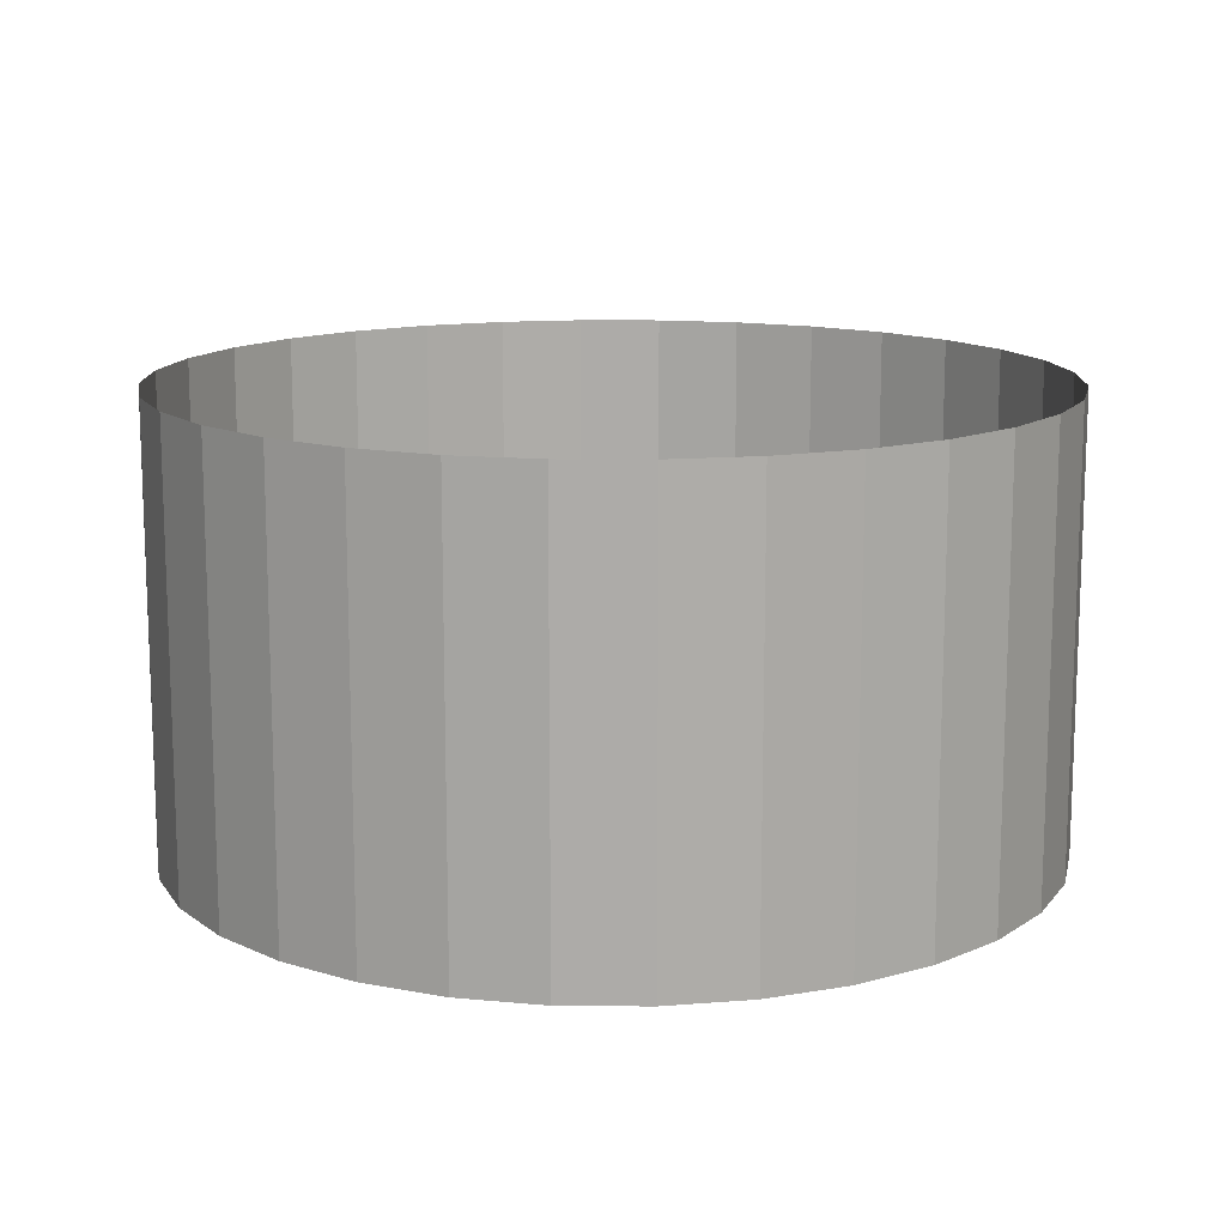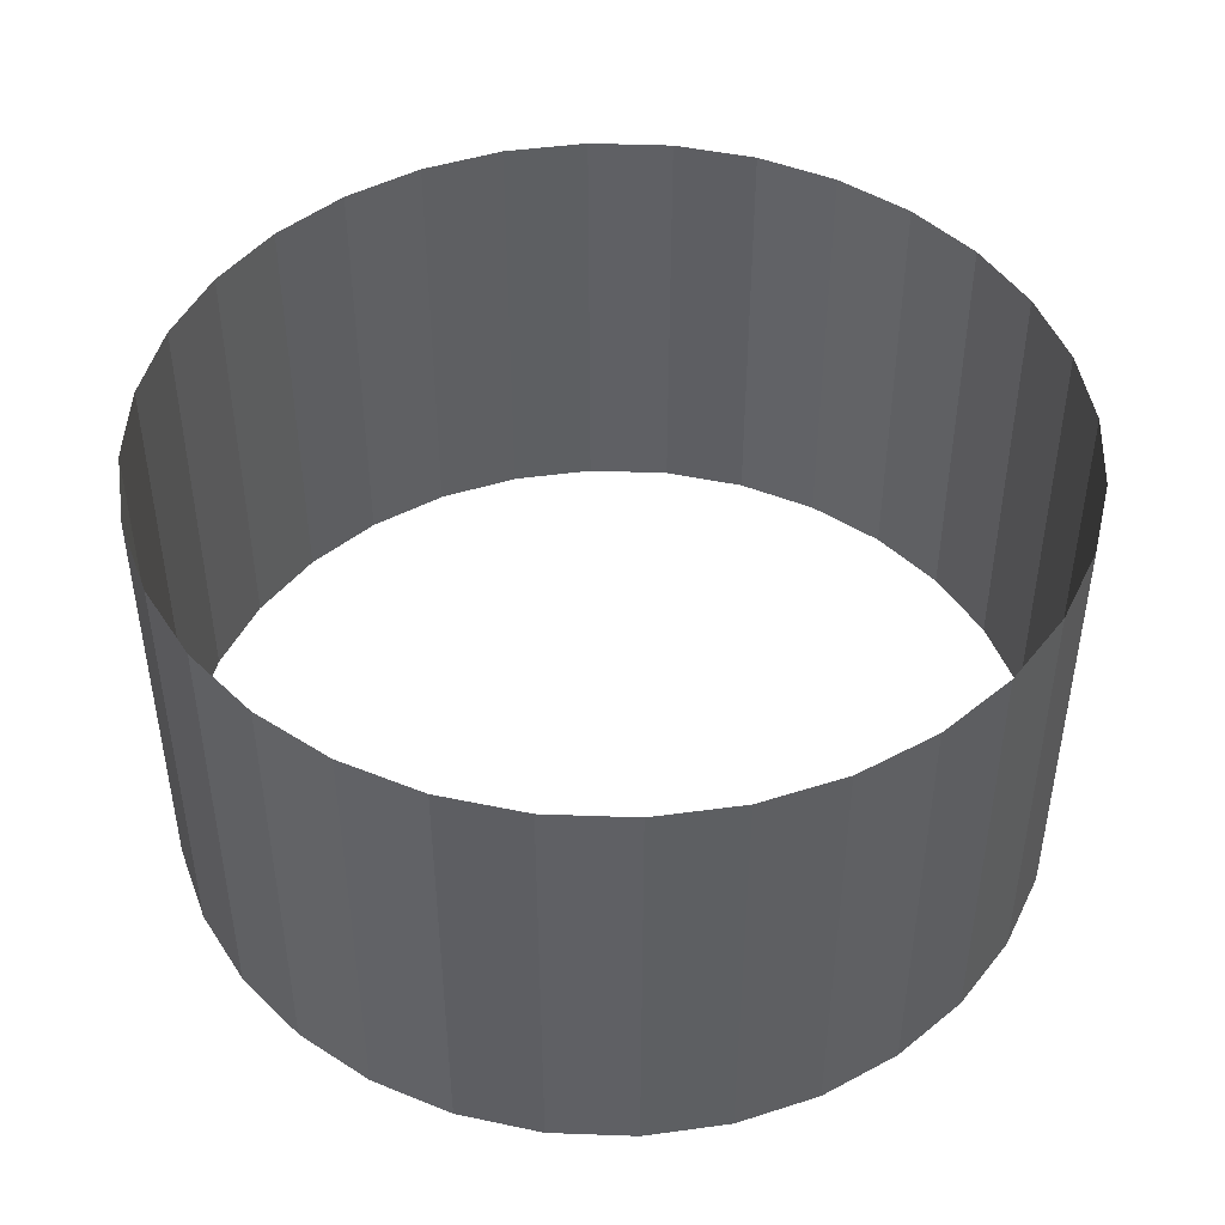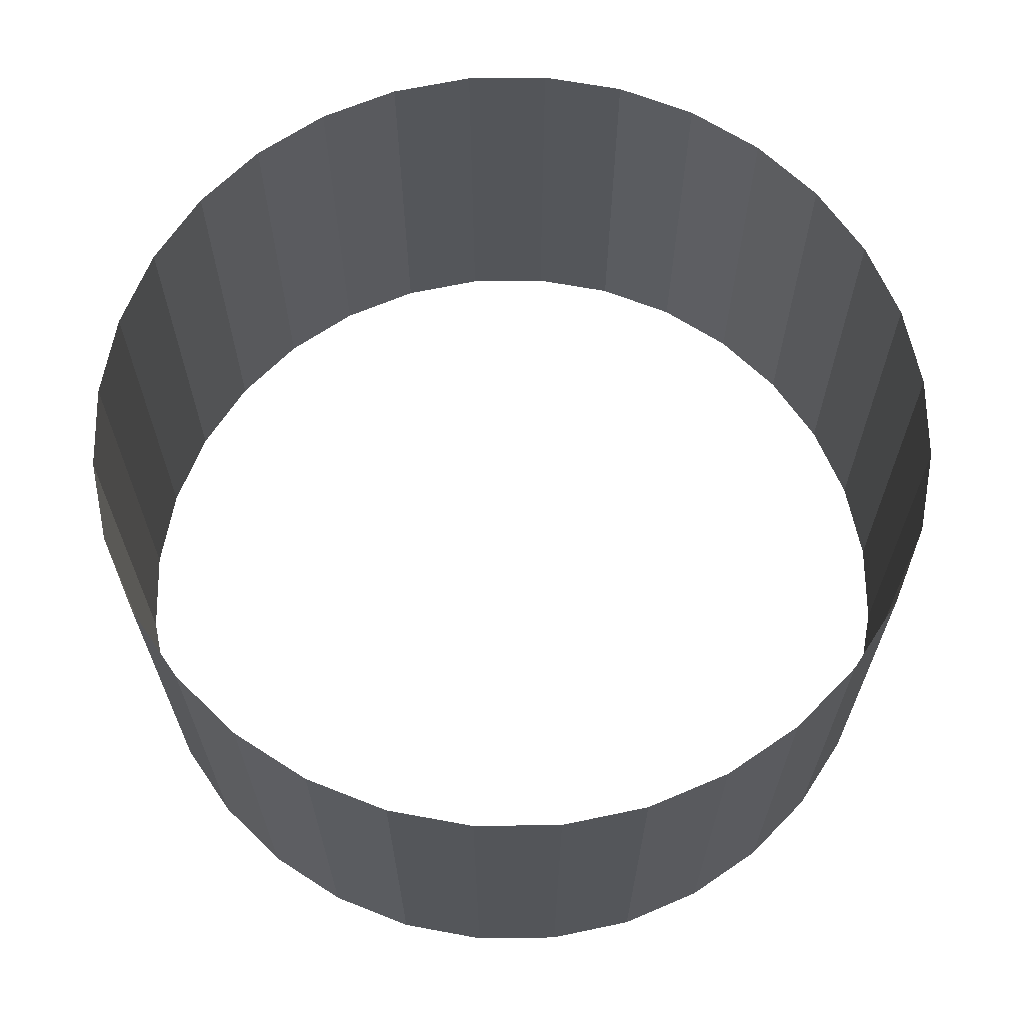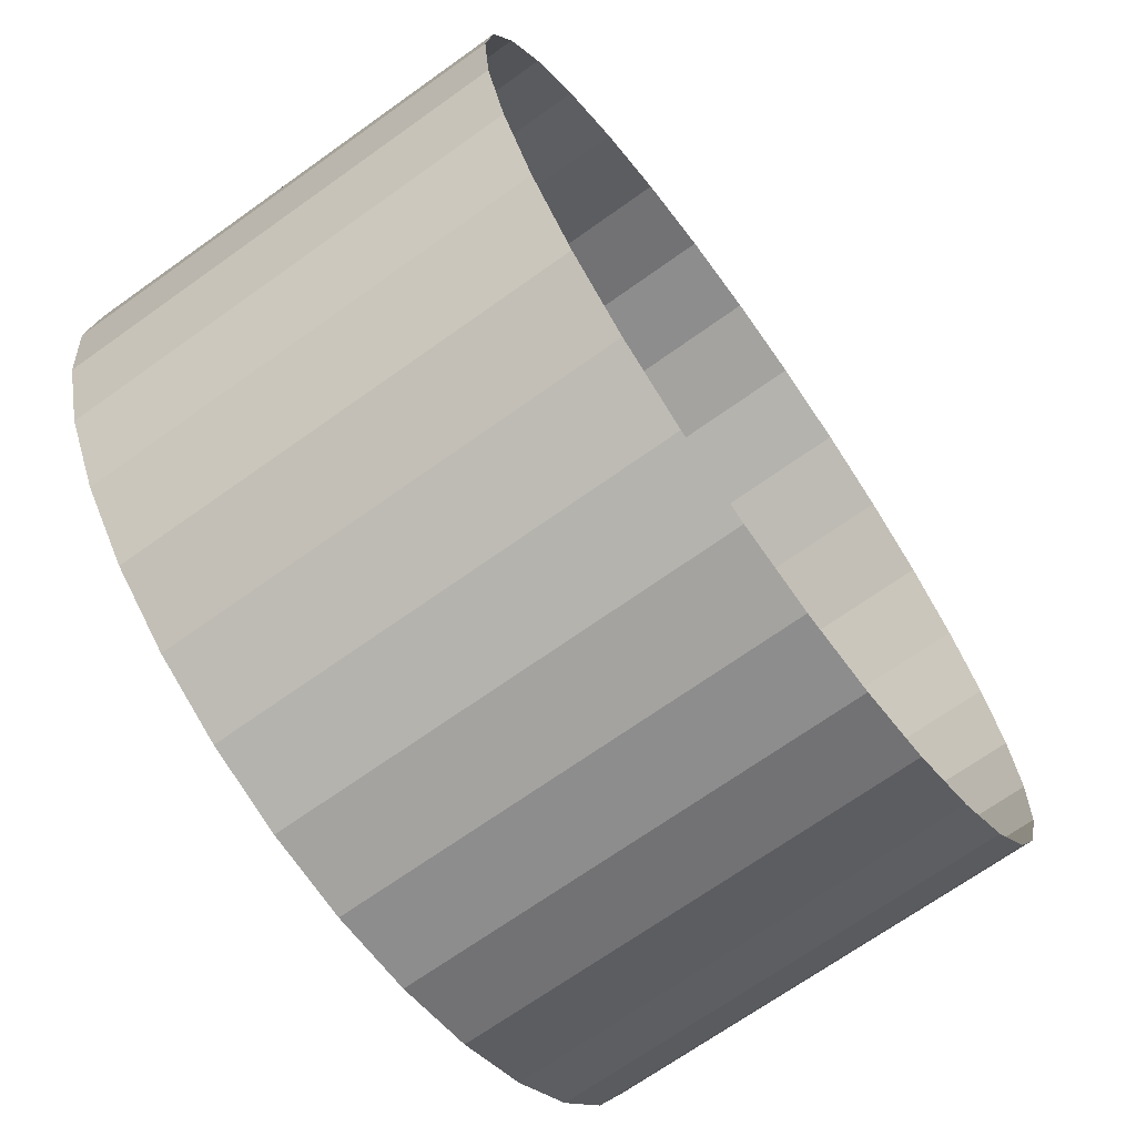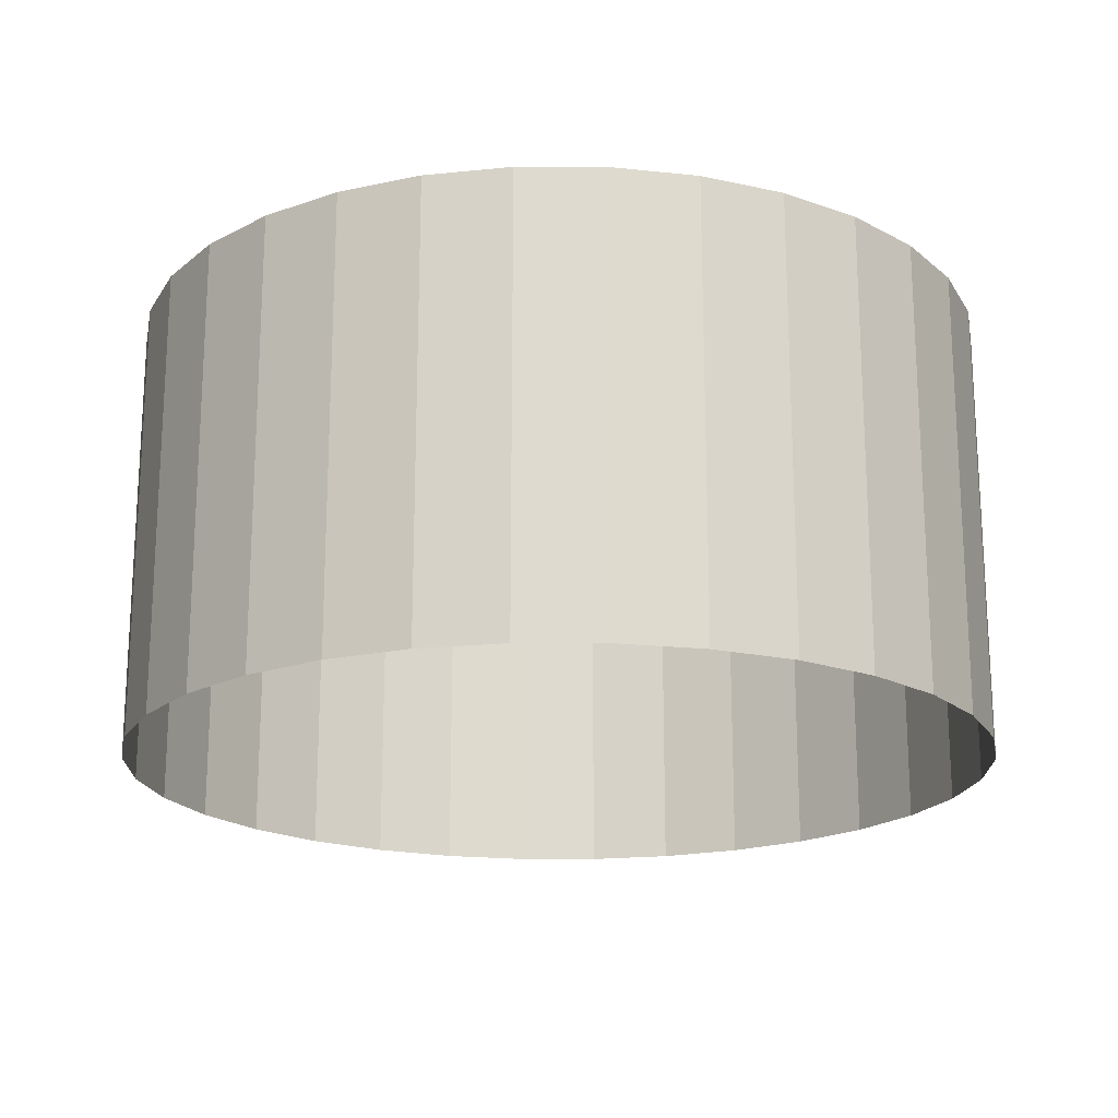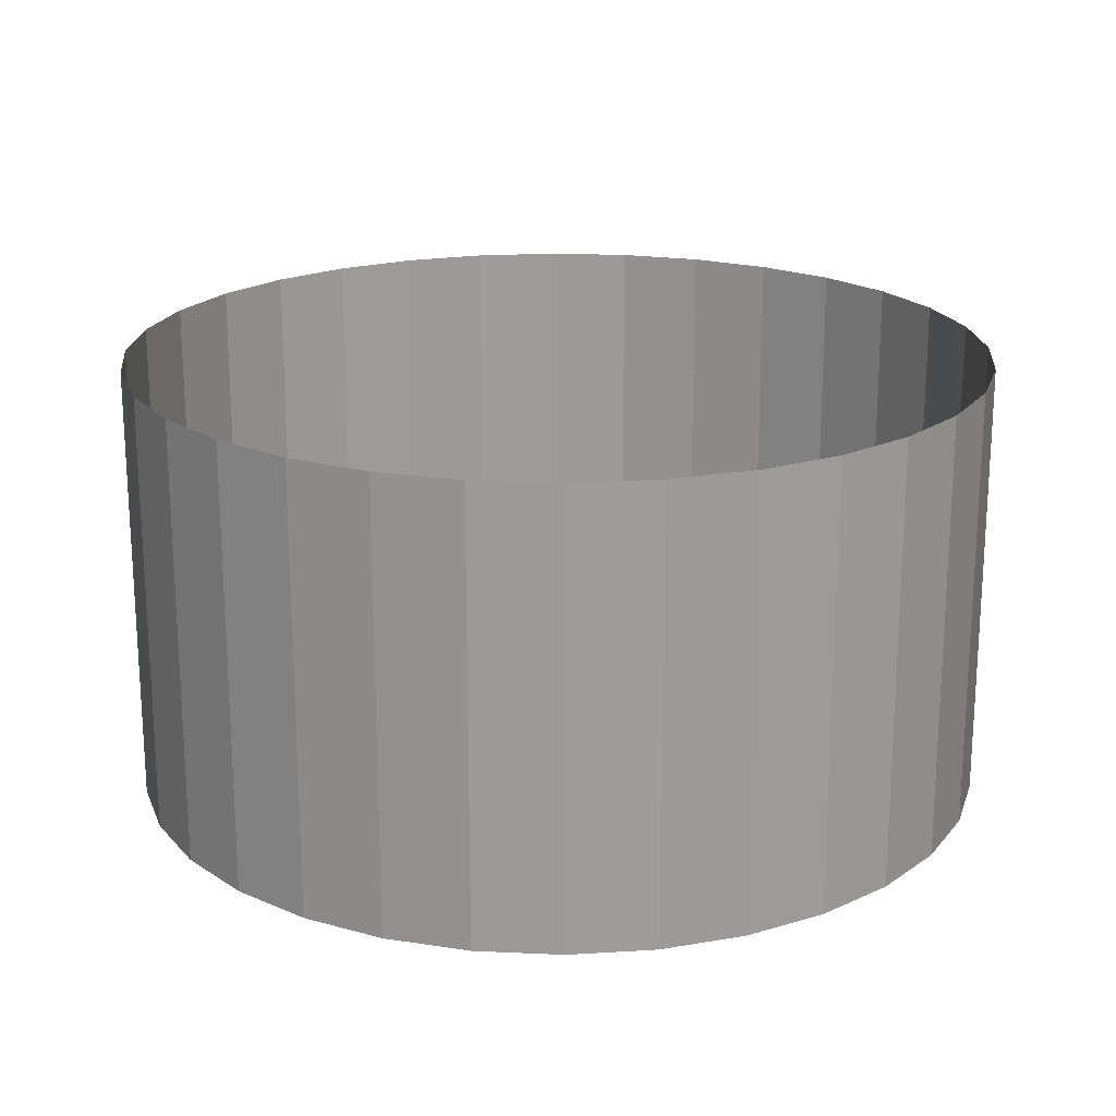
<metadata>
{"format":"obj","ext":"obj","renderer":"f3d","projection":"perspective","resolution":1024,"background":"white","views":[{"elev":13.3,"azim":-173.4,"up":"+Y"},{"elev":46.2,"azim":-14.5,"up":"+Y"},{"elev":65.5,"azim":72.4,"up":"+Y"},{"elev":-69.0,"azim":125.6,"up":"+Z"},{"elev":-19.0,"azim":117.9,"up":"+Y"},{"elev":19.8,"azim":77.9,"up":"+Y"}]}
</metadata>
<code>
o Circle
v 0 0 -10
v -1.951 0 -9.808
v -3.827 0 -9.239
v -5.556 0 -8.315
v -7.071 0 -7.071
v -8.315 0 -5.556
v -9.239 0 -3.827
v -9.808 0 -1.951
v -10 0 -1e-06
v -9.808 0 1.951
v -9.239 0 3.827
v -8.315 0 5.556
v -7.071 0 7.071
v -5.556 0 8.315
v -3.827 0 9.239
v -1.951 0 9.808
v 3e-06 0 10
v 1.951 0 9.808
v 3.827 0 9.239
v 5.556 0 8.315
v 7.071 0 7.071
v 8.315 0 5.556
v 9.239 0 3.827
v 9.808 0 1.951
v 10 0 -1e-05
v 9.808 0 -1.951
v 9.239 0 -3.827
v 8.315 0 -5.556
v 7.071 0 -7.071
v 5.556 0 -8.315
v 3.827 0 -9.239
v 1.951 0 -9.808
v 0 10.29 -10
v -1.951 10.29 -9.808
v -3.827 10.29 -9.239
v -5.556 10.29 -8.315
v -7.071 10.29 -7.071
v -8.315 10.29 -5.556
v -9.239 10.29 -3.827
v -9.808 10.29 -1.951
v -10 10.29 -1e-06
v -9.808 10.29 1.951
v -9.239 10.29 3.827
v -8.315 10.29 5.556
v -7.071 10.29 7.071
v -5.556 10.29 8.315
v -3.827 10.29 9.239
v -1.951 10.29 9.808
v 3e-06 10.29 10
v 1.951 10.29 9.808
v 3.827 10.29 9.239
v 5.556 10.29 8.315
v 7.071 10.29 7.071
v 8.315 10.29 5.556
v 9.239 10.29 3.827
v 9.808 10.29 1.951
v 10 10.29 -1e-05
v 9.808 10.29 -1.951
v 9.239 10.29 -3.827
v 8.315 10.29 -5.556
v 7.071 10.29 -7.071
v 5.556 10.29 -8.315
v 3.827 10.29 -9.239
v 1.951 10.29 -9.808
f 9 8 40 41
f 23 22 54 55
f 10 9 41 42
f 24 23 55 56
f 11 10 42 43
f 25 24 56 57
f 12 11 43 44
f 26 25 57 58
f 13 12 44 45
f 27 26 58 59
f 14 13 45 46
f 28 27 59 60
f 15 14 46 47
f 2 1 33 34
f 29 28 60 61
f 16 15 47 48
f 3 2 34 35
f 30 29 61 62
f 17 16 48 49
f 4 3 35 36
f 31 30 62 63
f 18 17 49 50
f 5 4 36 37
f 32 31 63 64
f 19 18 50 51
f 6 5 37 38
f 1 32 64 33
f 20 19 51 52
f 7 6 38 39
f 21 20 52 53
f 8 7 39 40
f 22 21 53 54

</code>
